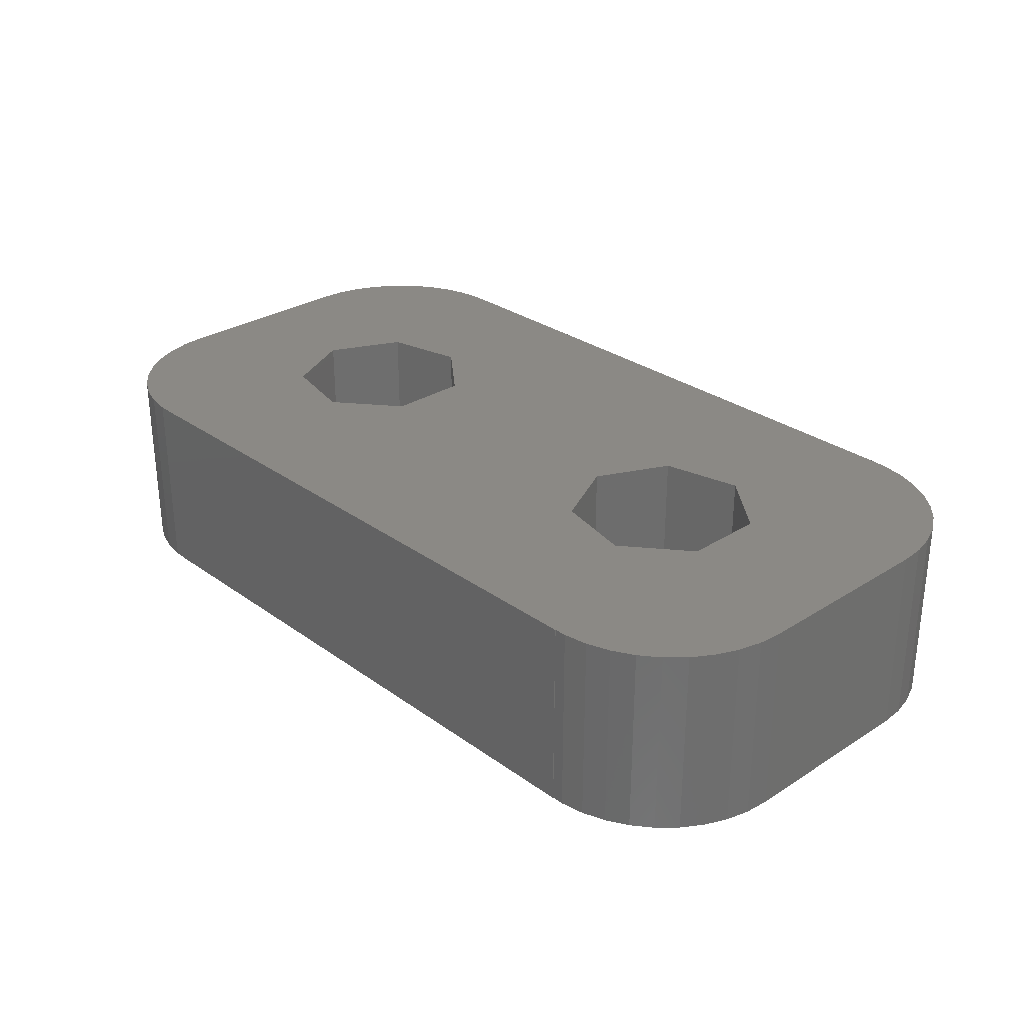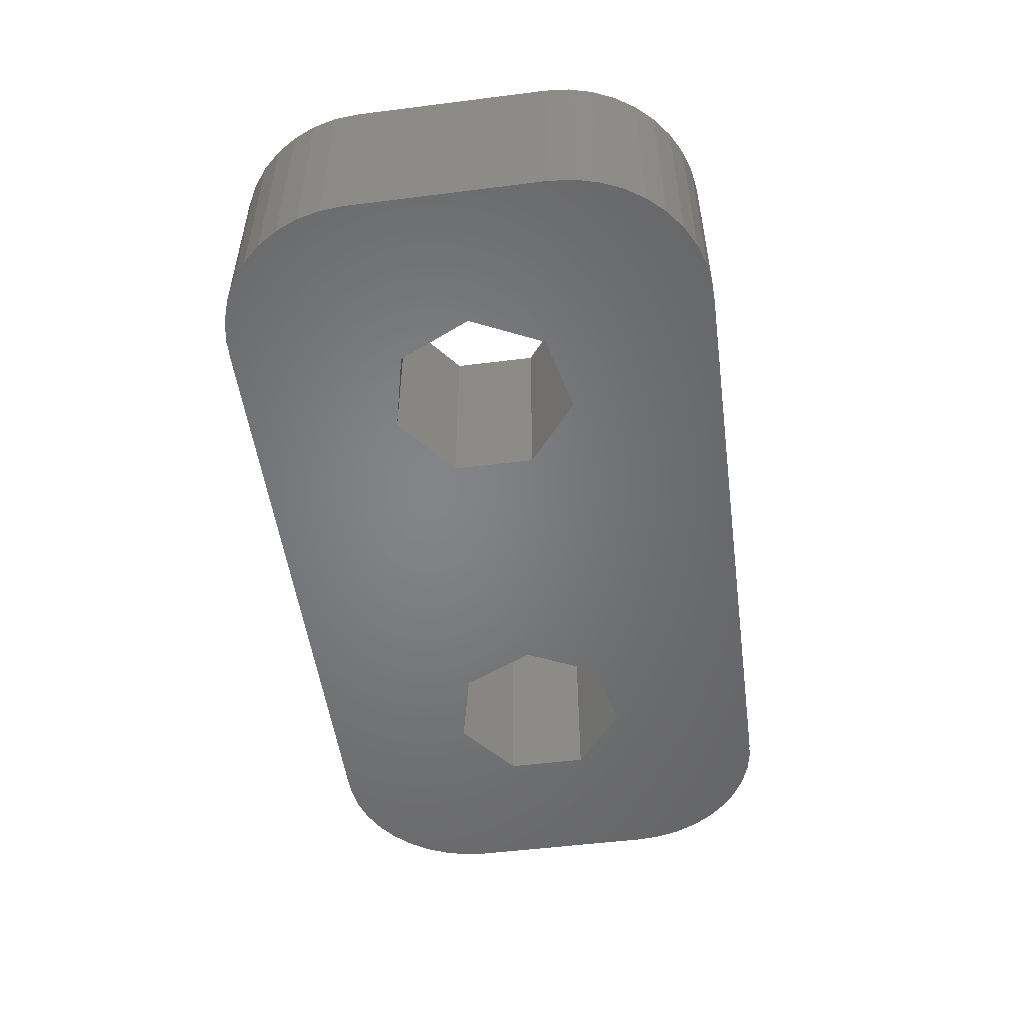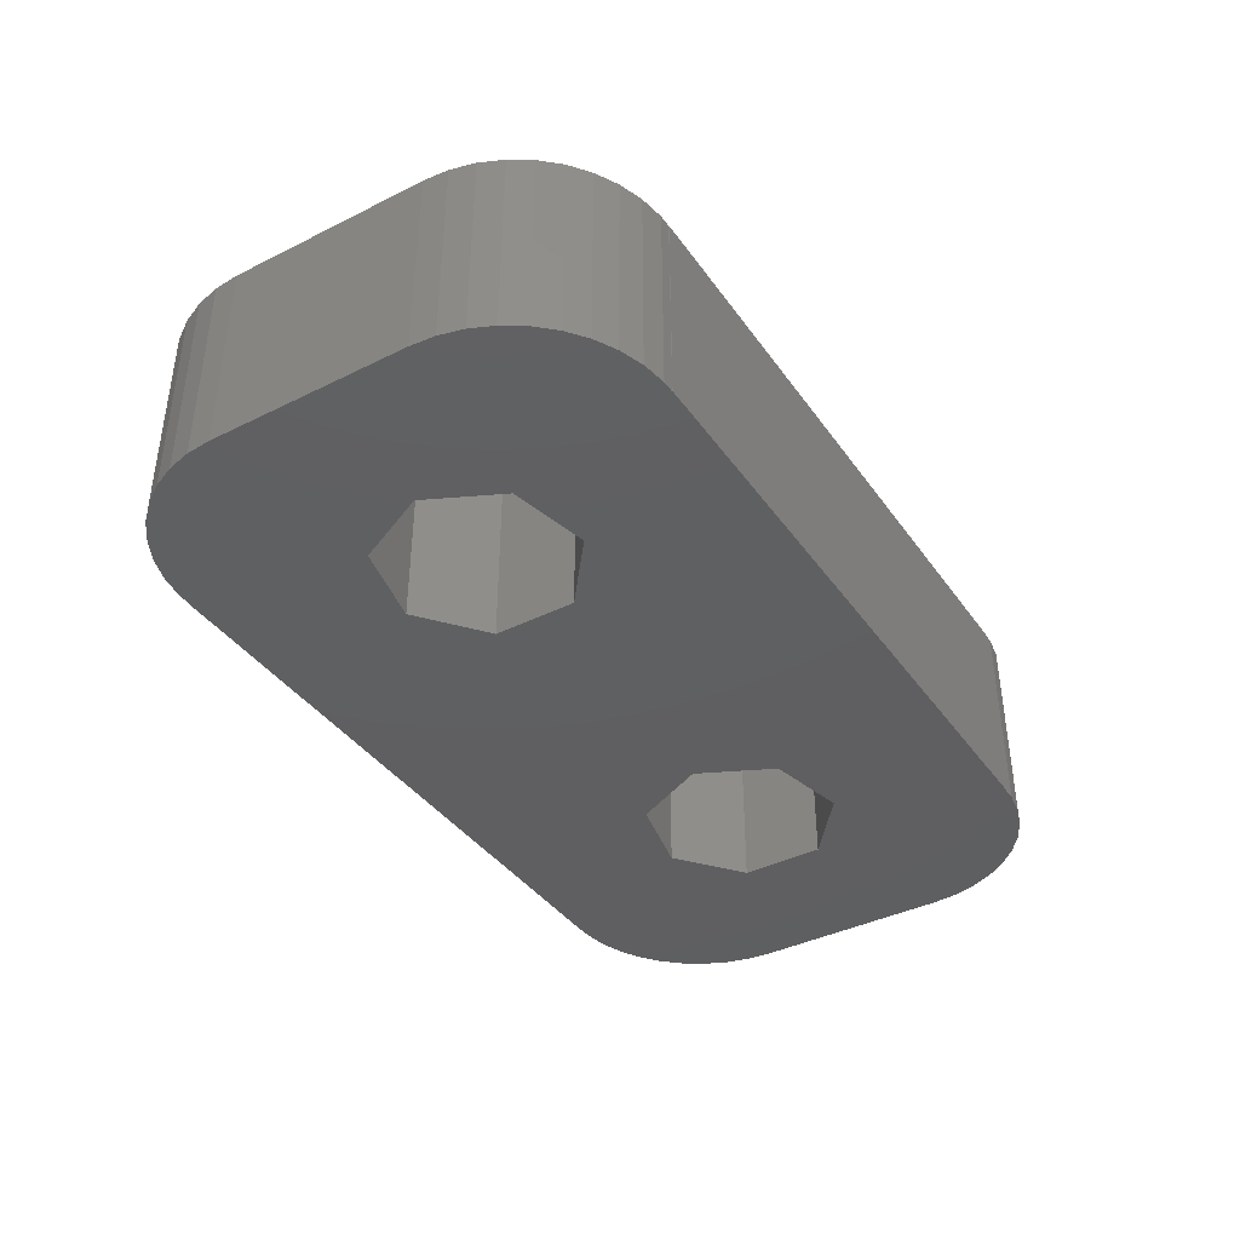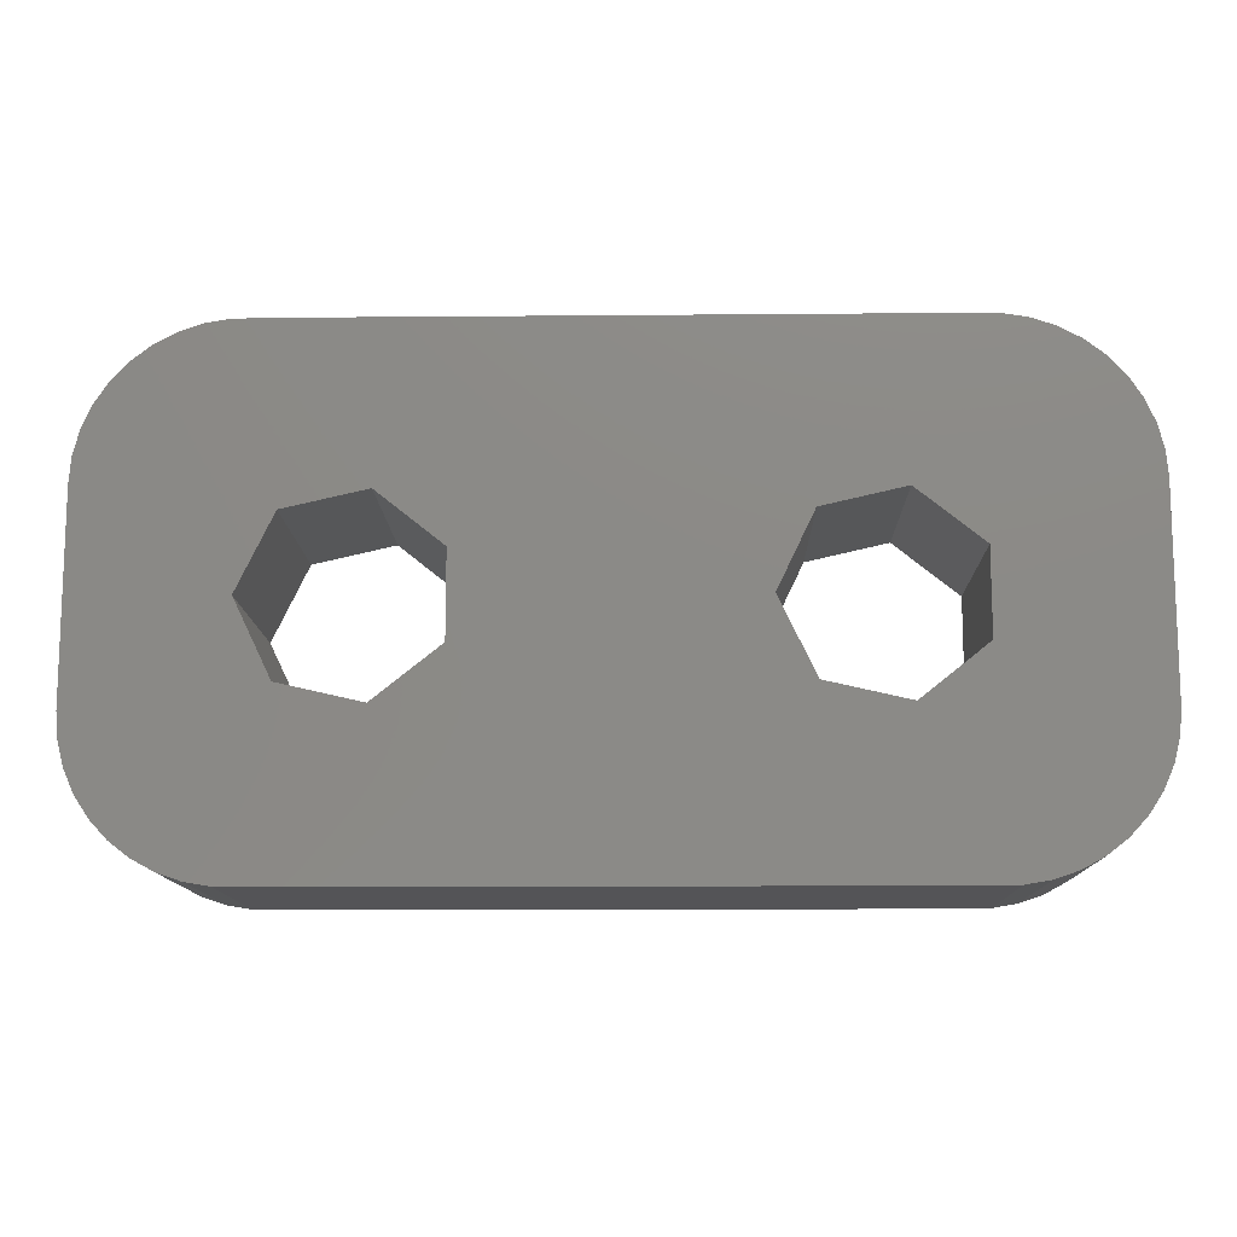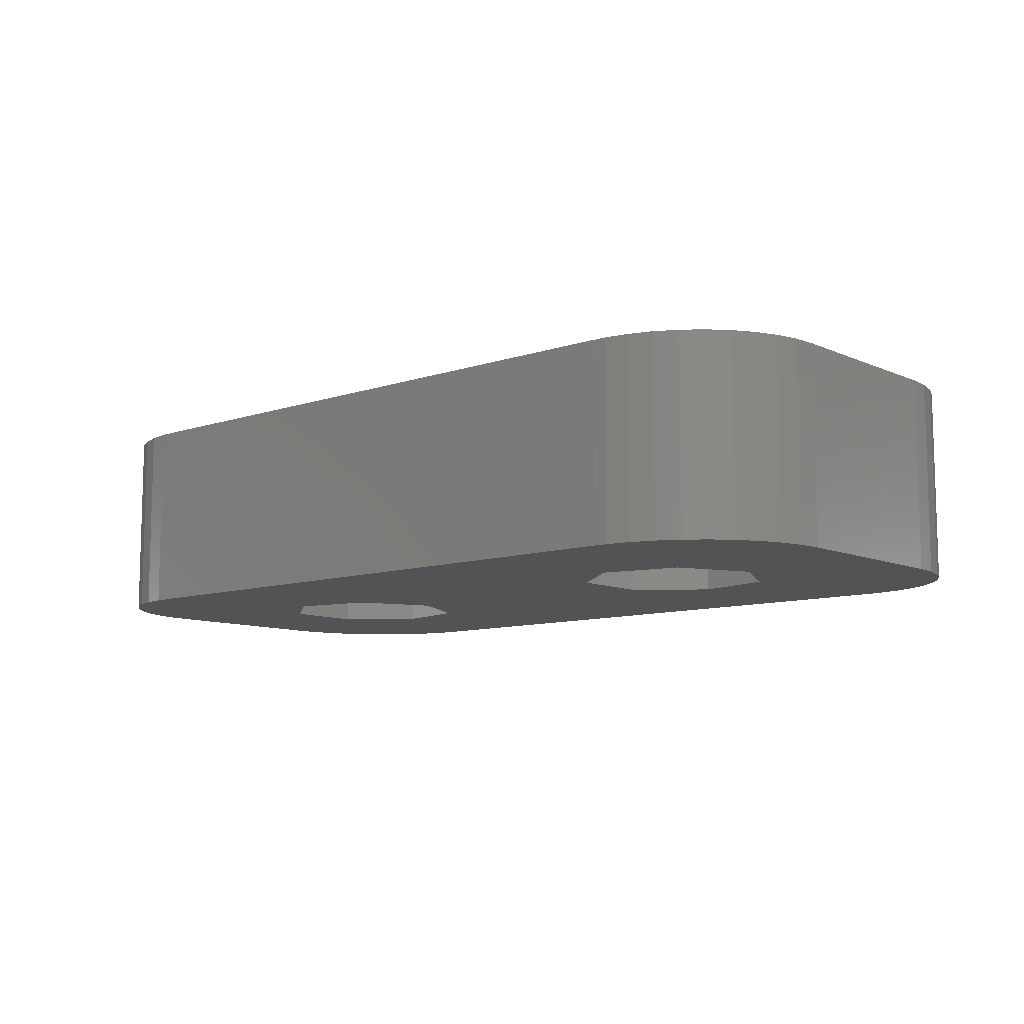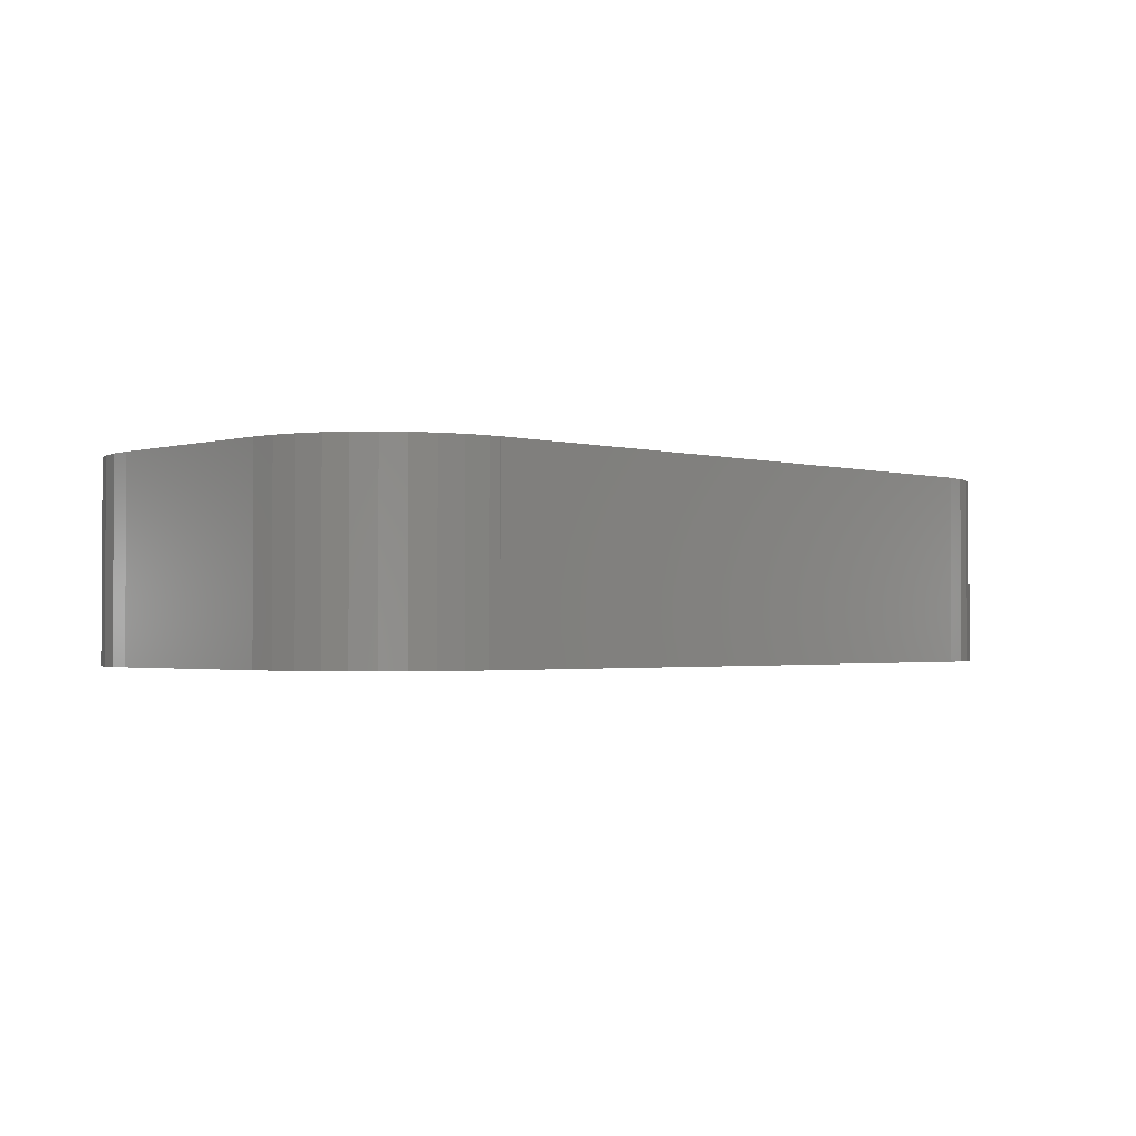
<metadata>
{"format":"stl","ext":"stl","renderer":"f3d","projection":"perspective","resolution":1024,"background":"white","views":[{"elev":29.2,"azim":-133.3,"up":"+Z"},{"elev":-51.8,"azim":97.8,"up":"+Z"},{"elev":-39.4,"azim":121.7,"up":"+Z"},{"elev":-12.5,"azim":-178.8,"up":"+Y"},{"elev":-9.6,"azim":41.3,"up":"+Z"},{"elev":-1.8,"azim":135.6,"up":"+Z"}]}
</metadata>
<code>
# stl→obj: 124 verts, 252 faces
v -2.719 0 0
v 4.22 1.883 0
v 2.91 0.838 0
v 8.532 4.207 0
v 8.867 3.843 0
v -2.719 0 4
v 6.5 -4.99 4
v 6.748 -4.99 4
v 6.5 -5 4
v 7.236 -4.908 4
v 7.705 -4.747 4
v 8.141 -4.511 4
v 8.532 -4.207 4
v 8.867 -3.843 4
v 9.138 -3.428 4
v 4.22 -1.883 4
v -3.446 -1.51 0
v -3.446 -1.51 4
v 2.91 -0.838 0
v 4.22 -1.883 0
v -3.446 1.51 0
v -3.446 1.51 4
v 6.5 4.99 0
v 6.748 4.99 0
v 6.5 5 0
v 7.236 4.908 0
v 7.705 4.747 0
v 8.141 4.511 0
v 2.91 -0.838 4
v 2.91 0.838 4
v 4.22 1.883 4
v -5.08 -1.883 0
v -5.08 -1.883 4
v 9.5 -2 0
v -5.08 1.883 0
v -5.08 1.883 4
v 9.5 2 4
v -6.39 -0.838 0
v -6.39 -0.838 4
v -6.39 0.838 0
v -6.39 0.838 4
v -6.5 -4.99 4
v -6.5 -5 0
v -6.5 -4.99 0
v 6.5 -5 0
v -6.5 -5 4
v -6.5 4.99 0
v -6.5 4.99 4
v -6.5 5 0
v -6.5 5 4
v 6.5 5 4
v -6.748 -4.99 0
v -6.748 -4.99 4
v -6.748 4.99 0
v -6.748 4.99 4
v -7.236 -4.908 0
v -7.236 -4.908 4
v -7.236 4.908 0
v -7.236 4.908 4
v -7.705 -4.747 0
v -7.705 -4.747 4
v -7.705 4.747 0
v -7.705 4.747 4
v -8.141 -4.511 0
v -8.141 -4.511 4
v -8.141 4.511 0
v -8.141 4.511 4
v -8.532 -4.207 0
v -8.532 -4.207 4
v -8.532 4.207 0
v -8.532 4.207 4
v -8.867 -3.843 0
v -8.867 -3.843 4
v -8.867 3.843 0
v -8.867 3.843 4
v -9.138 -3.428 0
v -9.138 -3.428 4
v -9.138 3.428 0
v -9.138 3.428 4
v -9.337 -2.974 0
v -9.337 -2.974 4
v -9.337 2.974 0
v -9.337 2.974 4
v -9.459 -2.494 0
v -9.459 -2.494 4
v -9.459 2.494 0
v 6.5 -4.99 0
v 6.748 -4.99 0
v 7.236 -4.908 0
v 7.705 -4.747 0
v 8.141 -4.511 0
v 8.532 -4.207 0
v 8.867 -3.843 0
v 9.138 -3.428 0
v 9.337 -2.974 0
v 9.459 -2.494 0
v -9.459 2.494 4
v -9.5 -2 0
v -9.5 -2 4
v -9.5 2 0
v -9.5 2 4
v 6.5 4.99 4
v 6.748 4.99 4
v 7.236 4.908 4
v 7.705 4.747 4
v 8.141 4.511 4
v 8.532 4.207 4
v 8.867 3.843 4
v 9.138 3.428 4
v 9.337 2.974 4
v 9.459 2.494 4
v 5.854 -1.51 0
v 5.854 -1.51 4
v 9.337 -2.974 4
v 5.854 1.51 0
v 9.138 3.428 0
v 9.337 2.974 0
v 9.459 2.494 0
v 5.854 1.51 4
v 6.581 0 0
v 6.581 0 4
v 9.459 -2.494 4
v 9.5 -2 4
v 9.5 2 0
f 1 2 3
f 1 4 5
f 1 5 2
f 6 7 8
f 6 9 7
f 6 8 10
f 6 10 11
f 6 11 12
f 6 12 13
f 6 13 14
f 6 14 15
f 6 15 16
f 17 1 3
f 17 18 1
f 17 19 20
f 17 3 19
f 18 6 1
f 18 9 6
f 21 1 22
f 21 23 24
f 21 25 23
f 21 24 26
f 21 26 27
f 21 27 28
f 21 28 4
f 21 4 1
f 22 1 6
f 22 6 16
f 22 29 30
f 22 30 31
f 22 16 29
f 32 17 20
f 32 33 17
f 32 20 34
f 33 18 17
f 33 9 18
f 35 21 36
f 35 25 21
f 36 21 22
f 36 22 31
f 36 31 37
f 38 39 32
f 38 40 39
f 39 33 32
f 39 40 41
f 40 35 41
f 41 35 36
f 42 33 39
f 42 9 33
f 43 44 45
f 43 46 44
f 43 45 46
f 46 42 44
f 46 45 9
f 46 9 42
f 47 35 40
f 47 48 49
f 47 49 25
f 47 25 35
f 48 50 49
f 48 51 50
f 49 50 25
f 50 51 25
f 52 44 53
f 53 44 42
f 54 55 47
f 55 48 47
f 56 52 57
f 57 52 53
f 58 59 54
f 59 55 54
f 60 56 61
f 61 56 57
f 62 63 58
f 63 59 58
f 64 60 65
f 65 60 61
f 66 67 62
f 67 63 62
f 68 64 69
f 69 64 65
f 70 71 66
f 71 67 66
f 72 68 73
f 73 68 69
f 74 75 70
f 75 71 70
f 76 72 77
f 77 72 73
f 78 79 74
f 79 75 74
f 80 76 81
f 81 76 77
f 82 83 78
f 83 79 78
f 84 32 34
f 84 38 32
f 84 40 38
f 84 44 52
f 84 47 40
f 84 52 56
f 84 54 47
f 84 56 60
f 84 58 54
f 84 60 64
f 84 62 58
f 84 64 68
f 84 66 62
f 84 68 72
f 84 70 66
f 84 72 76
f 84 74 70
f 84 76 80
f 84 78 74
f 84 80 85
f 84 82 78
f 84 86 82
f 84 87 45
f 84 45 44
f 84 88 87
f 84 89 88
f 84 90 89
f 84 91 90
f 84 92 91
f 84 93 92
f 84 94 93
f 84 95 94
f 84 96 95
f 84 34 96
f 85 80 81
f 86 97 82
f 97 83 82
f 98 84 99
f 98 99 100
f 98 100 84
f 99 84 85
f 99 85 101
f 99 101 100
f 100 86 84
f 100 101 86
f 101 36 37
f 101 39 41
f 101 41 36
f 101 42 39
f 101 48 55
f 101 53 42
f 101 55 59
f 101 57 53
f 101 59 63
f 101 61 57
f 101 63 67
f 101 65 61
f 101 67 71
f 101 69 65
f 101 71 75
f 101 73 69
f 101 75 79
f 101 77 73
f 101 79 83
f 101 81 77
f 101 83 97
f 101 85 81
f 101 97 86
f 101 102 51
f 101 51 48
f 101 103 102
f 101 104 103
f 101 105 104
f 101 106 105
f 101 107 106
f 101 108 107
f 101 109 108
f 101 110 109
f 101 111 110
f 101 37 111
f 19 29 20
f 19 3 29
f 29 3 30
f 29 16 20
f 3 2 30
f 30 2 31
f 20 16 112
f 20 112 34
f 16 113 112
f 16 15 114
f 16 114 113
f 2 115 31
f 2 5 116
f 2 116 117
f 2 117 118
f 2 118 115
f 31 115 119
f 31 119 37
f 112 113 120
f 112 120 34
f 113 121 120
f 113 114 122
f 113 122 123
f 113 123 121
f 115 120 119
f 115 118 124
f 115 124 120
f 119 120 121
f 119 121 37
f 87 88 7
f 7 88 8
f 45 87 9
f 9 87 7
f 23 102 24
f 23 25 102
f 102 25 51
f 102 103 24
f 120 124 34
f 121 123 37
f 88 89 8
f 8 89 10
f 24 103 26
f 103 104 26
f 89 90 10
f 10 90 11
f 26 104 27
f 104 105 27
f 90 91 11
f 11 91 12
f 27 105 28
f 105 106 28
f 91 92 12
f 12 92 13
f 28 106 4
f 106 107 4
f 92 93 13
f 13 93 14
f 4 107 5
f 107 108 5
f 93 94 14
f 14 94 15
f 5 108 116
f 108 109 116
f 94 95 15
f 15 95 114
f 116 109 117
f 109 110 117
f 95 96 114
f 114 96 122
f 117 110 118
f 110 111 118
f 96 34 122
f 122 34 123
f 118 111 124
f 111 37 124
f 34 124 123
f 123 124 37

</code>
